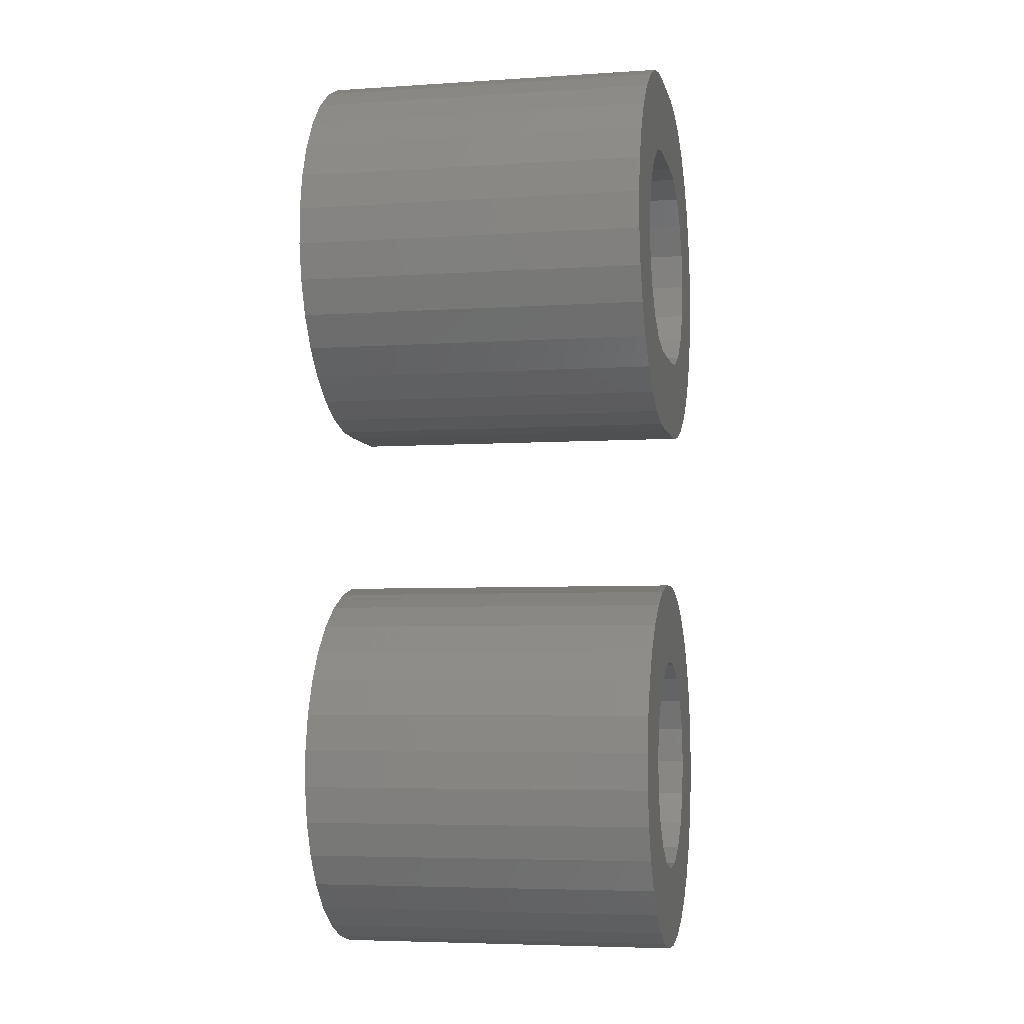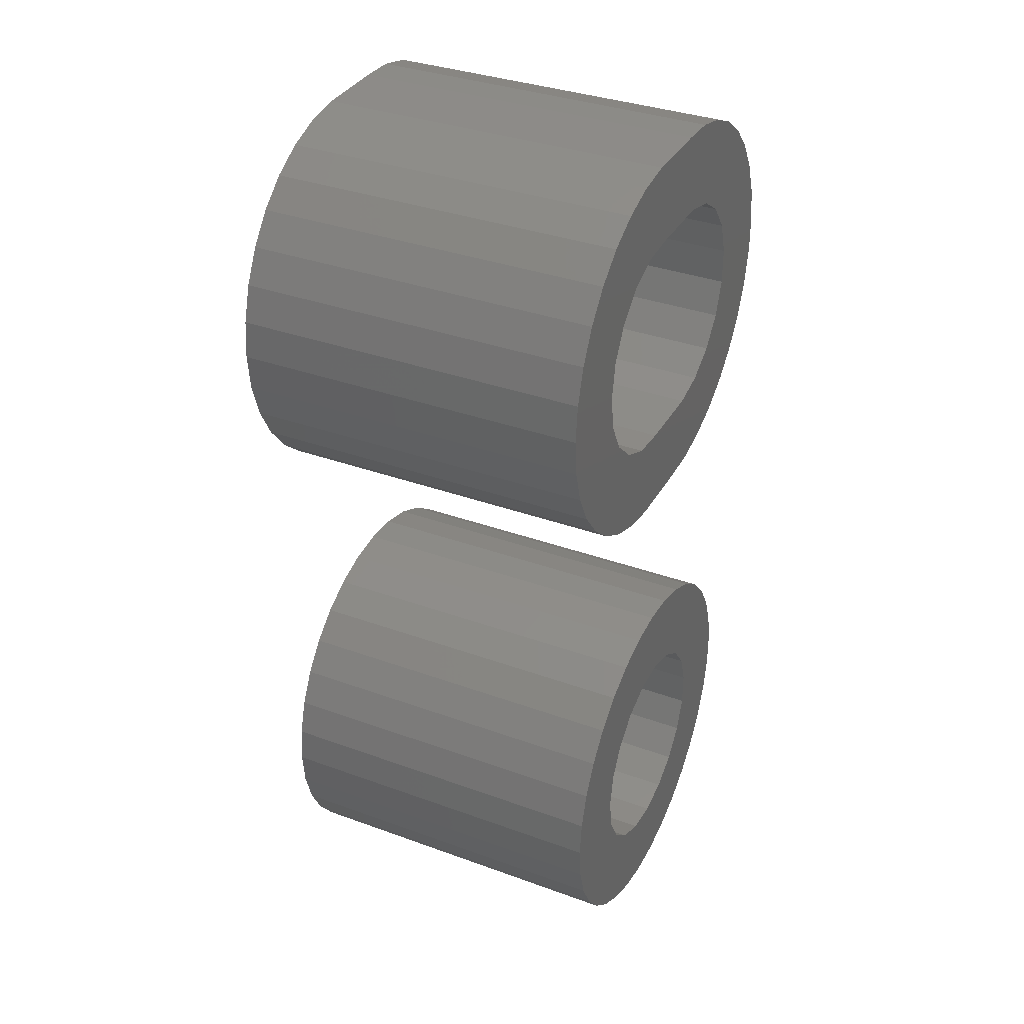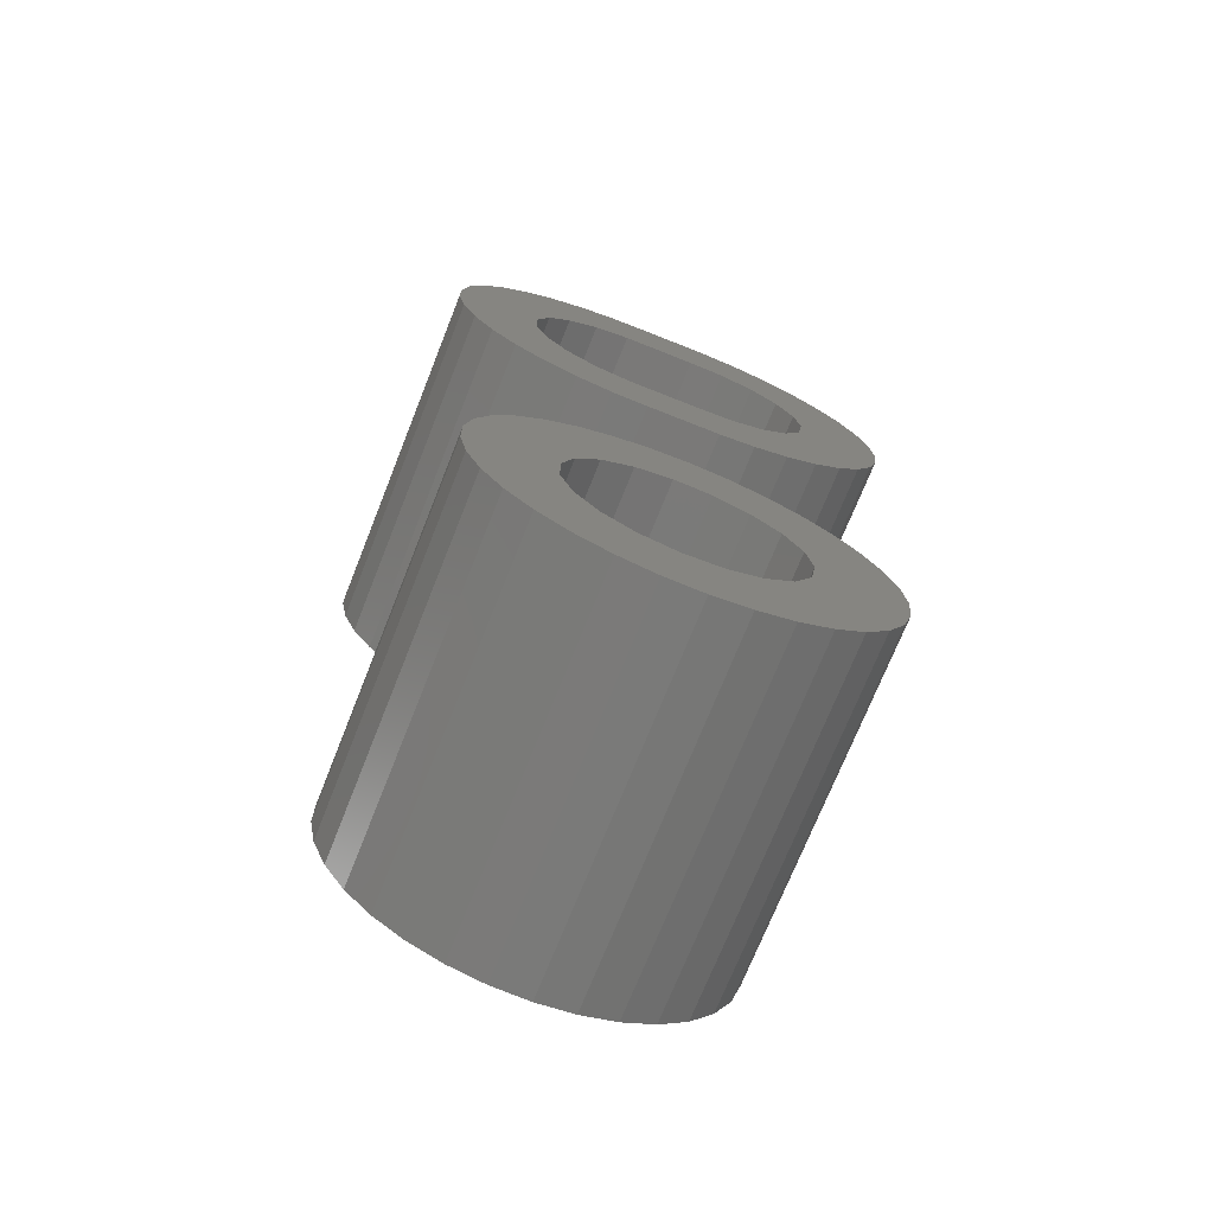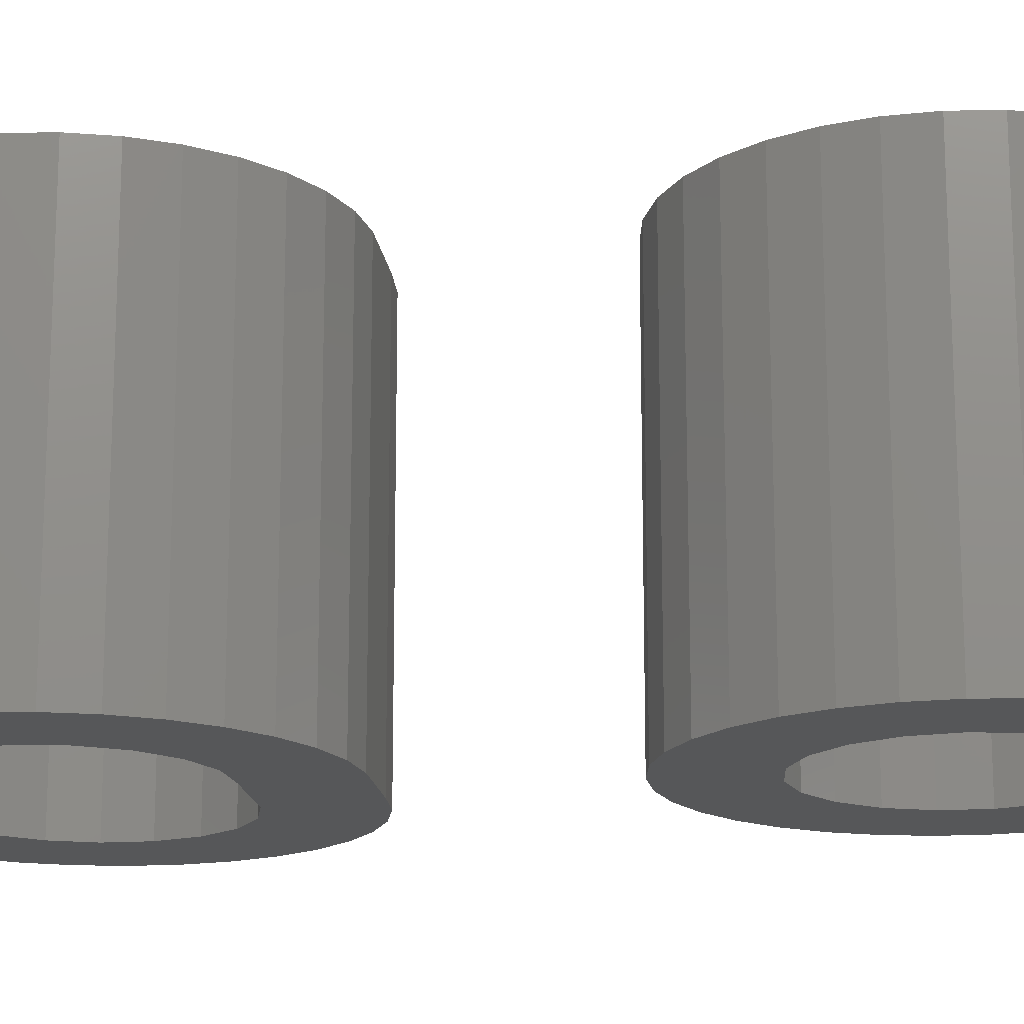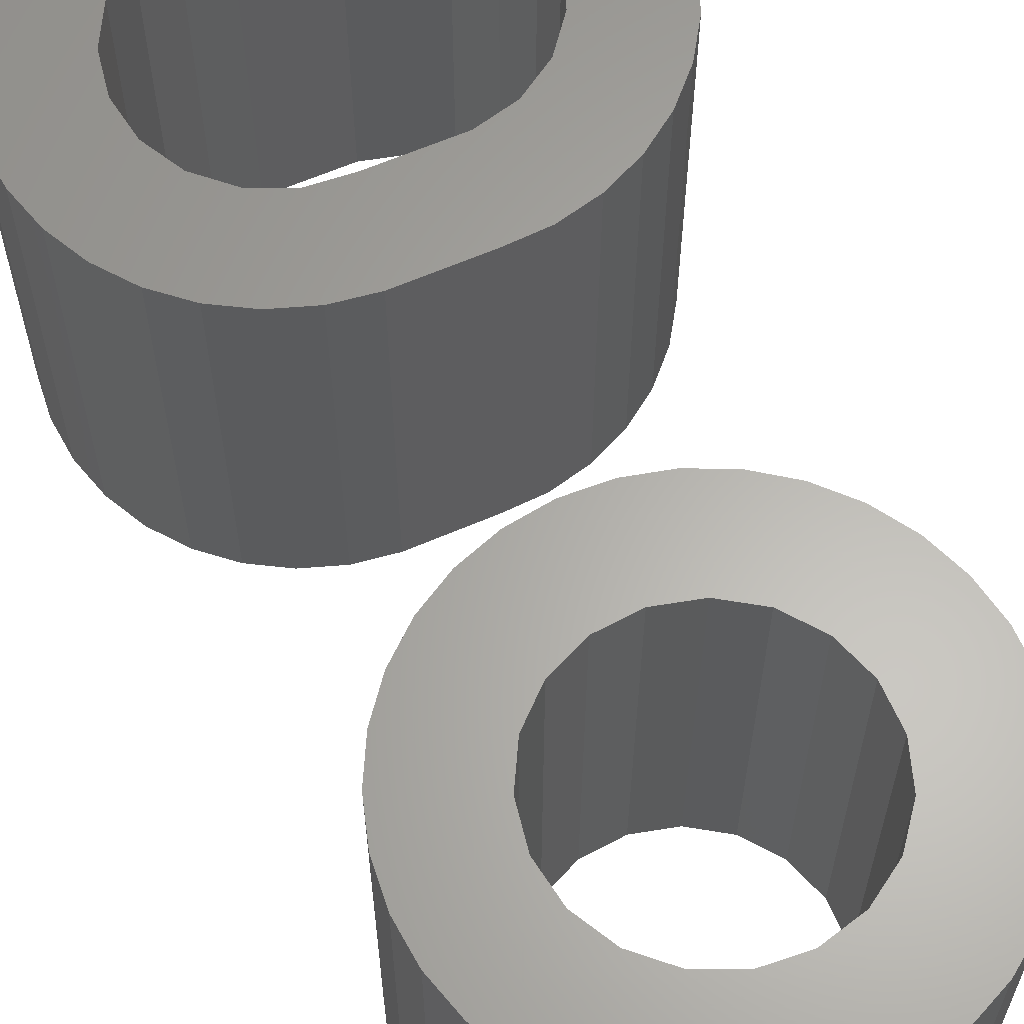
<metadata>
{"format":"stl","ext":"stl","renderer":"f3d","projection":"perspective","resolution":1024,"background":"white","views":[{"elev":-5.3,"azim":101.5,"up":"+Y"},{"elev":35.2,"azim":-64.2,"up":"+Y"},{"elev":-72.3,"azim":158.3,"up":"+Y"},{"elev":-16.7,"azim":-82.8,"up":"+Z"},{"elev":63.2,"azim":-23.6,"up":"+Z"}]}
</metadata>
<code>
# stl→obj: 232 verts, 464 faces
v -5.155 0.9936 -4.75
v -5.25 0 4.75
v -5.155 0.9936 4.75
v -1.238 5.102 4.75
v -4.417 2.838 4.75
v -3.8 3.623 4.75
v -5.25 0 -4.75
v -1.238 -5.102 -4.75
v -0.2498 -5.244 4.75
v -1.238 -5.102 4.75
v -0.2498 -5.244 -4.75
v 5.226 -0.499 4.75
v 5.226 0.499 -4.75
v 5.226 0.499 4.75
v 5.226 -0.499 -4.75
v -5.155 -0.9936 -4.75
v -5.155 -0.9936 4.75
v 0.7472 5.197 -4.75
v -0.2498 5.244 4.75
v 0.7472 5.197 4.75
v -0.2498 5.244 -4.75
v -4.874 1.951 4.75
v -1.238 5.102 -4.75
v -2.181 4.776 4.75
v -2.181 4.776 -4.75
v 4.127 3.245 4.75
v 3.438 3.968 -4.75
v 3.438 3.968 4.75
v 4.127 3.245 -4.75
v 1.717 4.961 -4.75
v 5.037 1.479 -4.75
v 1.717 -4.961 -4.75
v 1.205 -2.747 -4.75
v 1.717 -2.413 -4.75
v 0.2477 -2.99 -4.75
v 0.7472 -5.197 -4.75
v -0.7365 -2.908 -4.75
v -2.181 -4.776 -4.75
v -1.641 -2.511 -4.75
v -3.045 -4.277 -4.75
v -3.8 -3.623 -4.75
v -2.367 -1.843 -4.75
v -4.417 -2.838 -4.75
v -2.837 -0.9741 -4.75
v 1.205 2.747 -4.75
v 1.717 2.413 -4.75
v 0.2477 2.99 -4.75
v -0.7365 2.908 -4.75
v -1.641 2.511 -4.75
v -3.8 3.623 -4.75
v -2.367 1.843 -4.75
v -4.417 2.838 -4.75
v -2.837 0.9741 -4.75
v -3.045 4.277 -4.75
v -2.903 0.5796 -4.75
v -3 0 -4.75
v -4.874 -1.951 -4.75
v -2.903 -0.5796 -4.75
v -4.874 1.951 -4.75
v 2.959 -0.4938 -4.75
v 2.638 -1.428 -4.75
v 2.032 -2.207 -4.75
v 2.959 0.4938 -4.75
v 2.638 1.428 -4.75
v 2.032 2.207 -4.75
v 4.666 2.406 4.75
v 4.666 2.406 -4.75
v 4.127 -3.245 4.75
v 4.666 -2.406 -4.75
v 4.666 -2.406 4.75
v 4.127 -3.245 -4.75
v 2.959 0.4938 4.75
v 5.037 1.479 4.75
v 2.638 1.428 4.75
v 2.959 -0.4938 4.75
v 5.037 -1.479 4.75
v 2.032 2.207 4.75
v 2.638 -1.428 4.75
v 2.625 4.547 4.75
v 1.205 2.747 4.75
v 1.717 4.961 4.75
v 0.2477 2.99 4.75
v -0.7365 2.908 4.75
v -1.238 2.688 4.75
v 2.032 -2.207 4.75
v 3.438 -3.968 4.75
v 2.625 -4.547 4.75
v 1.205 -2.747 4.75
v 1.717 -4.961 4.75
v 0.2477 -2.99 4.75
v 0.7472 -5.197 4.75
v -0.7365 -2.908 4.75
v -1.238 -2.688 4.75
v -1.641 2.511 4.75
v -2.367 1.843 4.75
v -2.934 0.3945 4.75
v -3 0 4.75
v -2.837 0.9741 4.75
v -1.641 -2.511 4.75
v -2.367 -1.843 4.75
v -2.837 -0.9741 4.75
v -2.934 -0.3945 4.75
v -4.417 -2.838 4.75
v -3.8 -3.623 4.75
v -3.045 4.277 4.75
v 2.625 4.547 -4.75
v 3.438 -3.968 -4.75
v 5.037 -1.479 -4.75
v -4.874 -1.951 4.75
v -2.181 -4.776 4.75
v -3.045 -4.277 4.75
v 2.625 -4.547 -4.75
v 5.666 12.59 -4.75
v 5.127 11.75 -4.75
v 2.717 10.04 -4.75
v -4.8 18.62 4.75
v -2.238 20.1 4.75
v -4.045 19.28 4.75
v -1.25 20.24 -4.75
v -1.25 20.24 4.75
v -2.238 20.1 -4.75
v -6.155 14.01 -4.75
v -6.155 14.01 4.75
v -6.25 15 4.75
v -5.417 12.16 4.75
v -2.238 9.898 4.75
v -5.874 13.05 4.75
v -4.8 11.38 -4.75
v -5.417 12.16 -4.75
v -4.8 11.38 4.75
v 1.747 20.2 -4.75
v 0.7502 20.24 4.75
v 1.747 20.2 4.75
v 0.7502 20.24 -4.75
v 1.747 9.803 -4.75
v 2.717 10.04 4.75
v 1.747 9.803 4.75
v -3.181 19.78 4.75
v -3.181 19.78 -4.75
v -6.155 15.99 -4.75
v -5.874 16.95 4.75
v -5.874 16.95 -4.75
v -6.155 15.99 4.75
v -5.417 17.84 4.75
v 6.037 13.52 4.75
v 6.226 14.5 -4.75
v 6.226 14.5 4.75
v 6.037 13.52 -4.75
v 5.127 18.25 4.75
v 4.438 18.97 -4.75
v 4.438 18.97 4.75
v 5.127 18.25 -4.75
v 4.438 11.03 4.75
v 5.127 11.75 4.75
v 4.438 11.03 -4.75
v -4.045 10.72 4.75
v -4.045 10.72 -4.75
v -4.045 19.28 -4.75
v -5.417 17.84 -4.75
v 2.717 19.96 -4.75
v 2.717 19.96 4.75
v 5.666 17.41 4.75
v 5.666 17.41 -4.75
v 6.037 16.48 -4.75
v 6.226 15.5 -4.75
v -1.25 9.756 -4.75
v 0.7502 9.756 4.75
v -1.25 9.756 4.75
v 0.7502 9.756 -4.75
v 3.625 10.45 -4.75
v -3.181 10.22 4.75
v -4.8 18.62 -4.75
v -5.874 13.05 -4.75
v -2.641 17.51 4.75
v -2.238 17.69 4.75
v -3.367 16.84 4.75
v -3.934 15.39 4.75
v -4 15 4.75
v -3.837 15.97 4.75
v -2.641 12.49 4.75
v -2.238 12.31 4.75
v -3.367 13.16 4.75
v -3.837 14.03 4.75
v -3.934 14.61 4.75
v -6.25 15 -4.75
v 3.625 19.55 4.75
v 3.625 19.55 -4.75
v 6.037 16.48 4.75
v 6.226 15.5 4.75
v -2.238 9.898 -4.75
v 3.959 15.49 4.75
v 3.638 16.43 4.75
v 3.959 14.51 4.75
v 3.032 17.21 4.75
v 3.638 13.57 4.75
v 5.666 12.59 4.75
v 2.205 17.75 4.75
v 1.248 17.99 4.75
v -0.7523 17.99 4.75
v -1.736 17.91 4.75
v 3.032 12.79 4.75
v 3.625 10.45 4.75
v 2.205 12.25 4.75
v 1.248 12.01 4.75
v -0.7523 12.01 4.75
v -1.736 12.09 4.75
v -3.181 10.22 -4.75
v 3.959 14.51 -4.75
v 3.638 13.57 -4.75
v 3.032 12.79 -4.75
v 2.717 12.59 -4.75
v 3.959 15.49 -4.75
v 3.638 16.43 -4.75
v 3.032 17.21 -4.75
v 2.717 17.41 -4.75
v 2.205 12.25 -4.75
v 1.248 12.01 -4.75
v -0.7523 12.01 -4.75
v -1.736 12.09 -4.75
v -2.641 12.49 -4.75
v -3.367 13.16 -4.75
v -3.837 14.03 -4.75
v 2.205 17.75 -4.75
v 1.248 17.99 -4.75
v -0.7523 17.99 -4.75
v -1.736 17.91 -4.75
v -2.641 17.51 -4.75
v -3.367 16.84 -4.75
v -3.837 15.97 -4.75
v -3.903 15.58 -4.75
v -4 15 -4.75
v -3.903 14.42 -4.75
f 1 2 3
f 2 4 3
f 5 4 6
f 7 2 1
f 8 9 10
f 9 8 11
f 12 13 14
f 13 12 15
f 16 17 2
f 18 19 20
f 19 18 21
f 3 4 22
f 23 24 4
f 24 23 25
f 26 27 28
f 27 26 29
f 27 29 30
f 31 13 30
f 32 33 34
f 35 32 36
f 32 35 33
f 11 35 36
f 11 37 35
f 8 37 11
f 38 37 8
f 37 38 39
f 40 39 38
f 41 39 40
f 42 43 44
f 43 42 41
f 39 41 42
f 45 30 46
f 47 30 45
f 30 47 18
f 47 21 18
f 48 21 47
f 48 23 21
f 25 48 49
f 48 25 23
f 50 49 51
f 52 51 53
f 49 54 25
f 1 53 55
f 1 55 56
f 57 44 43
f 16 44 57
f 49 50 54
f 44 16 58
f 51 52 50
f 58 16 56
f 53 59 52
f 7 56 16
f 53 1 59
f 56 7 1
f 22 4 5
f 1 22 59
f 22 1 3
f 21 4 19
f 4 21 23
f 15 60 13
f 15 61 60
f 15 62 61
f 32 62 15
f 62 32 34
f 63 13 60
f 64 13 63
f 65 13 64
f 30 65 46
f 65 30 13
f 66 29 26
f 29 66 67
f 68 69 70
f 69 68 71
f 72 14 73
f 14 72 12
f 74 73 66
f 75 12 72
f 74 66 26
f 12 75 76
f 77 26 28
f 78 76 75
f 76 78 70
f 73 74 72
f 77 28 79
f 26 77 74
f 80 79 81
f 79 80 77
f 82 81 20
f 81 82 80
f 19 82 20
f 19 83 82
f 4 83 19
f 83 4 84
f 70 78 68
f 85 68 78
f 68 85 86
f 86 85 87
f 88 87 85
f 87 88 89
f 90 89 88
f 89 90 91
f 90 9 91
f 92 9 90
f 10 92 93
f 92 10 9
f 4 94 84
f 4 95 94
f 2 95 4
f 96 2 97
f 98 2 96
f 95 2 98
f 99 10 93
f 100 10 99
f 2 100 101
f 100 2 10
f 102 2 101
f 2 102 97
f 41 103 43
f 103 41 104
f 52 6 50
f 6 52 5
f 6 4 105
f 14 31 73
f 31 14 13
f 106 81 79
f 81 106 30
f 30 20 81
f 20 30 18
f 27 79 28
f 79 27 106
f 71 107 32
f 15 108 32
f 57 17 16
f 17 57 109
f 110 10 111
f 11 91 9
f 91 11 36
f 103 10 109
f 16 2 7
f 54 6 105
f 6 54 50
f 25 105 24
f 105 25 54
f 105 4 24
f 73 67 66
f 67 73 31
f 106 27 30
f 108 69 32
f 43 109 57
f 109 43 103
f 38 10 110
f 10 38 8
f 111 10 104
f 41 111 104
f 111 41 40
f 36 89 91
f 89 36 32
f 59 5 52
f 5 59 22
f 67 31 30
f 29 67 30
f 107 112 32
f 86 71 68
f 71 86 107
f 69 71 32
f 70 108 76
f 108 70 69
f 76 15 12
f 15 76 108
f 109 10 17
f 17 10 2
f 104 10 103
f 40 110 111
f 110 40 38
f 89 112 87
f 112 89 32
f 112 86 87
f 86 112 107
f 98 55 53
f 55 98 96
f 56 96 97
f 96 56 55
f 60 72 63
f 72 60 75
f 98 51 95
f 51 98 53
f 49 84 94
f 48 84 49
f 84 48 83
f 64 77 65
f 77 64 74
f 63 74 64
f 74 63 72
f 46 80 45
f 80 46 77
f 77 46 65
f 39 100 99
f 100 39 42
f 51 94 95
f 94 51 49
f 48 82 83
f 82 48 47
f 47 80 82
f 80 47 45
f 33 90 88
f 90 33 35
f 100 44 101
f 44 100 42
f 34 85 62
f 85 34 88
f 88 34 33
f 62 78 61
f 78 62 85
f 61 75 60
f 75 61 78
f 37 93 92
f 39 93 37
f 93 39 99
f 35 92 90
f 92 35 37
f 101 58 102
f 58 101 44
f 102 56 97
f 56 102 58
f 113 114 115
f 116 117 118
f 119 117 120
f 117 119 121
f 122 123 124
f 125 126 127
f 128 125 129
f 125 128 130
f 131 132 133
f 132 131 134
f 135 136 137
f 136 135 115
f 121 138 117
f 138 121 139
f 140 141 142
f 141 140 143
f 141 117 144
f 145 146 147
f 146 145 148
f 149 150 151
f 150 149 152
f 153 114 154
f 114 153 155
f 128 156 130
f 156 128 157
f 123 126 124
f 139 118 138
f 118 139 158
f 127 126 123
f 142 144 159
f 144 142 141
f 160 133 161
f 133 160 131
f 134 120 132
f 120 134 119
f 162 152 149
f 152 162 163
f 164 165 160
f 166 167 168
f 167 166 169
f 155 170 115
f 146 148 115
f 118 117 138
f 156 126 130
f 130 126 125
f 171 126 156
f 144 117 116
f 159 116 172
f 116 159 144
f 158 116 118
f 116 158 172
f 173 123 122
f 123 173 127
f 129 127 173
f 127 129 125
f 117 174 175
f 117 176 174
f 124 176 117
f 177 124 178
f 179 124 177
f 176 124 179
f 180 126 181
f 182 126 180
f 124 182 183
f 182 124 126
f 184 124 183
f 124 184 178
f 140 124 143
f 185 124 140
f 150 186 151
f 186 150 187
f 188 163 162
f 163 188 164
f 147 165 189
f 165 147 146
f 187 161 186
f 161 187 160
f 190 168 126
f 168 190 166
f 191 189 188
f 189 191 147
f 192 188 162
f 193 147 191
f 192 162 149
f 147 193 145
f 194 149 151
f 195 145 193
f 145 195 196
f 188 192 191
f 194 151 186
f 149 194 192
f 197 186 161
f 186 197 194
f 198 161 133
f 161 198 197
f 132 198 133
f 132 199 198
f 120 199 132
f 120 200 199
f 117 200 120
f 200 117 175
f 196 195 154
f 201 154 195
f 154 201 153
f 153 201 202
f 203 202 201
f 202 203 136
f 204 136 203
f 136 204 137
f 204 167 137
f 205 167 204
f 205 168 167
f 206 168 205
f 126 206 181
f 206 126 168
f 207 126 171
f 126 207 190
f 136 170 202
f 170 136 115
f 114 155 115
f 170 153 202
f 153 170 155
f 154 113 196
f 113 154 114
f 124 117 143
f 143 117 141
f 122 124 185
f 146 208 165
f 146 209 208
f 146 210 209
f 115 210 146
f 210 115 211
f 212 165 208
f 213 165 212
f 214 165 213
f 160 214 215
f 214 160 165
f 187 150 160
f 189 164 188
f 164 189 165
f 169 137 167
f 137 169 135
f 157 171 156
f 171 157 207
f 196 148 145
f 148 196 113
f 163 164 160
f 115 216 211
f 217 115 135
f 115 217 216
f 169 217 135
f 169 218 217
f 166 218 169
f 166 219 218
f 190 219 166
f 207 219 190
f 219 207 220
f 157 220 207
f 128 220 157
f 221 129 222
f 129 221 128
f 220 128 221
f 223 160 215
f 224 160 223
f 160 224 131
f 224 134 131
f 225 134 224
f 225 119 134
f 226 119 225
f 226 121 119
f 139 226 227
f 226 139 121
f 172 227 228
f 159 228 229
f 227 158 139
f 140 229 230
f 140 230 231
f 173 222 129
f 122 222 173
f 227 172 158
f 222 122 232
f 228 159 172
f 232 122 231
f 229 142 159
f 185 231 122
f 229 140 142
f 231 185 140
f 148 113 115
f 152 163 160
f 150 152 160
f 225 198 199
f 198 225 224
f 226 199 200
f 199 226 225
f 217 205 204
f 205 217 218
f 227 175 174
f 226 175 227
f 175 226 200
f 179 230 229
f 230 179 177
f 211 201 210
f 201 211 203
f 203 211 216
f 228 174 176
f 174 228 227
f 208 191 212
f 191 208 193
f 219 181 206
f 220 181 219
f 181 220 180
f 218 206 205
f 206 218 219
f 216 204 203
f 204 216 217
f 179 228 176
f 228 179 229
f 210 195 209
f 195 210 201
f 209 193 208
f 193 209 195
f 212 192 213
f 192 212 191
f 215 197 223
f 197 215 194
f 194 215 214
f 224 197 198
f 197 224 223
f 231 177 178
f 177 231 230
f 183 232 184
f 232 183 222
f 184 231 178
f 231 184 232
f 182 222 183
f 222 182 221
f 220 182 180
f 182 220 221
f 213 194 214
f 194 213 192

</code>
